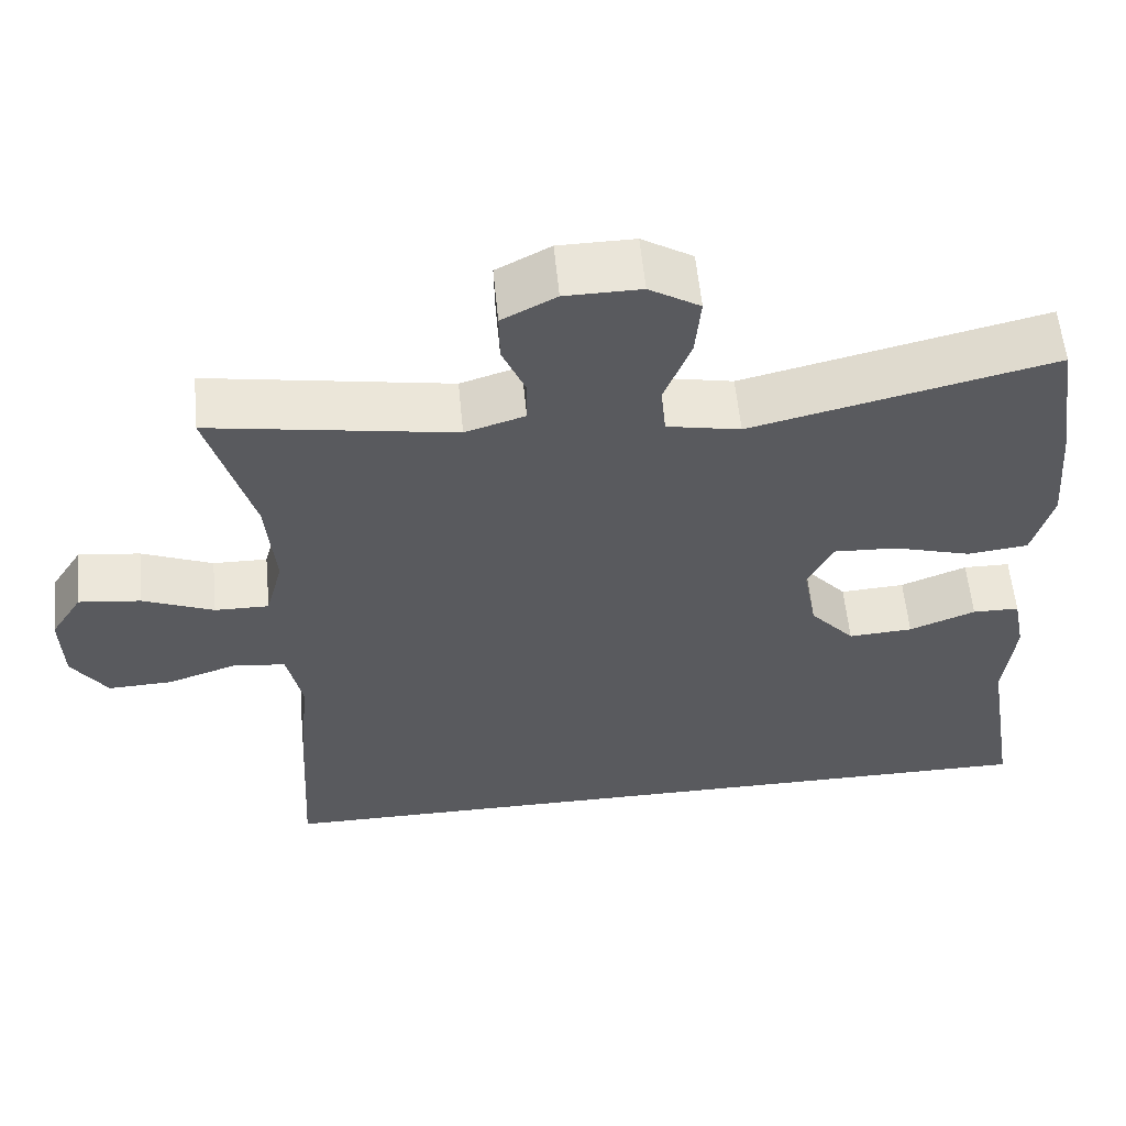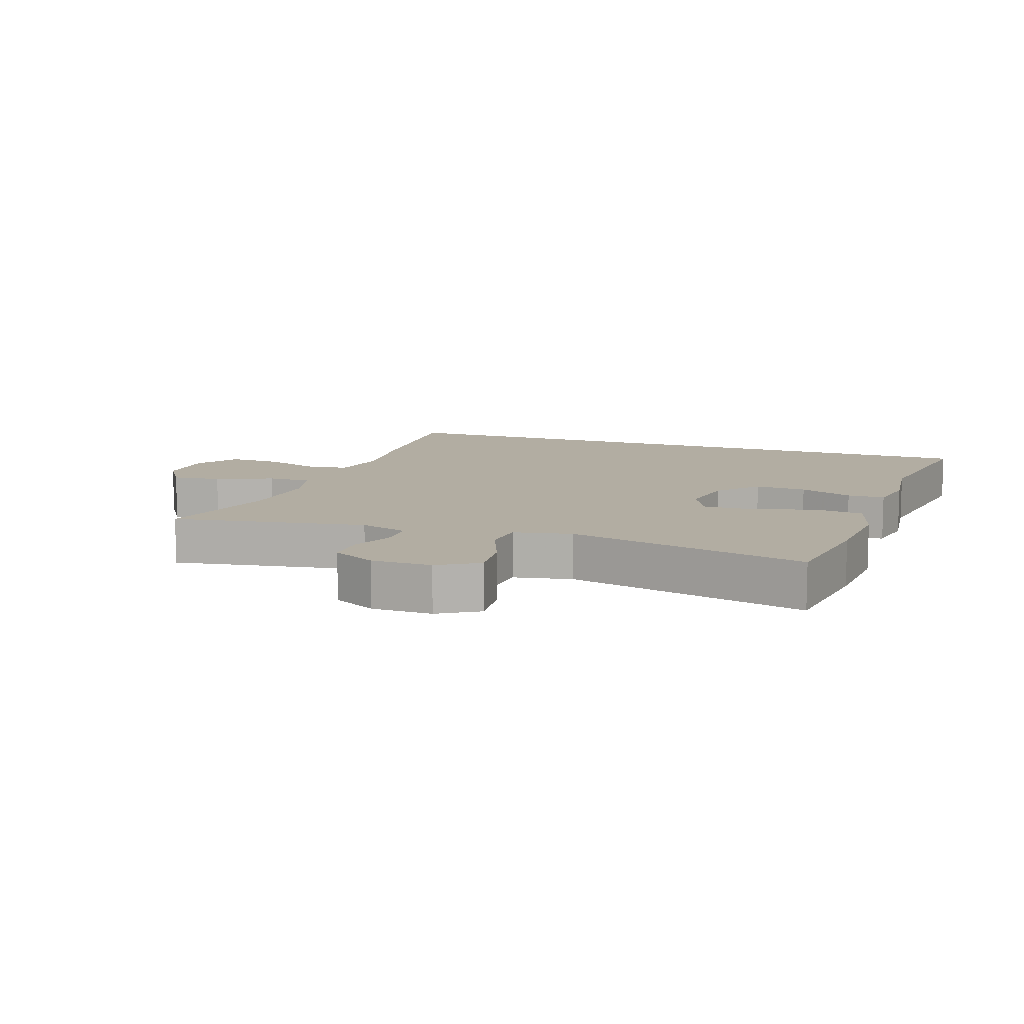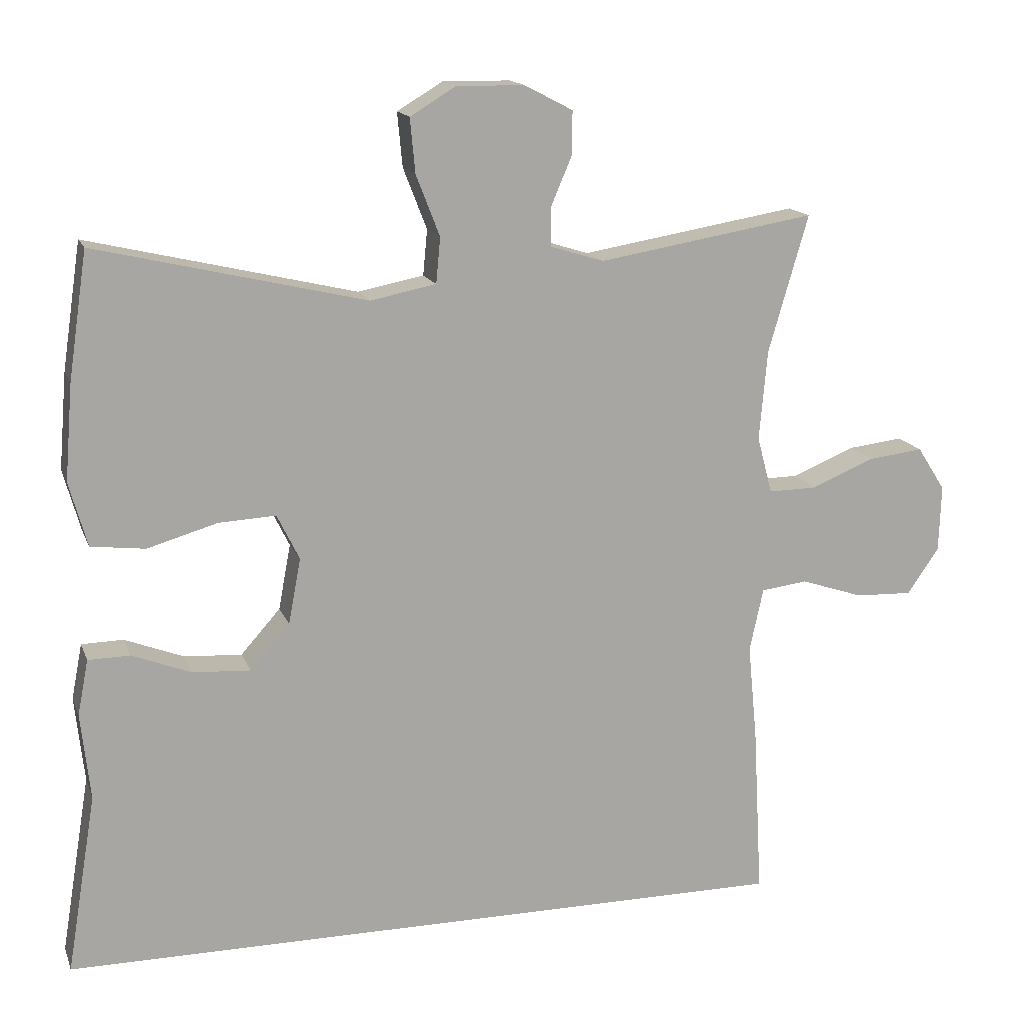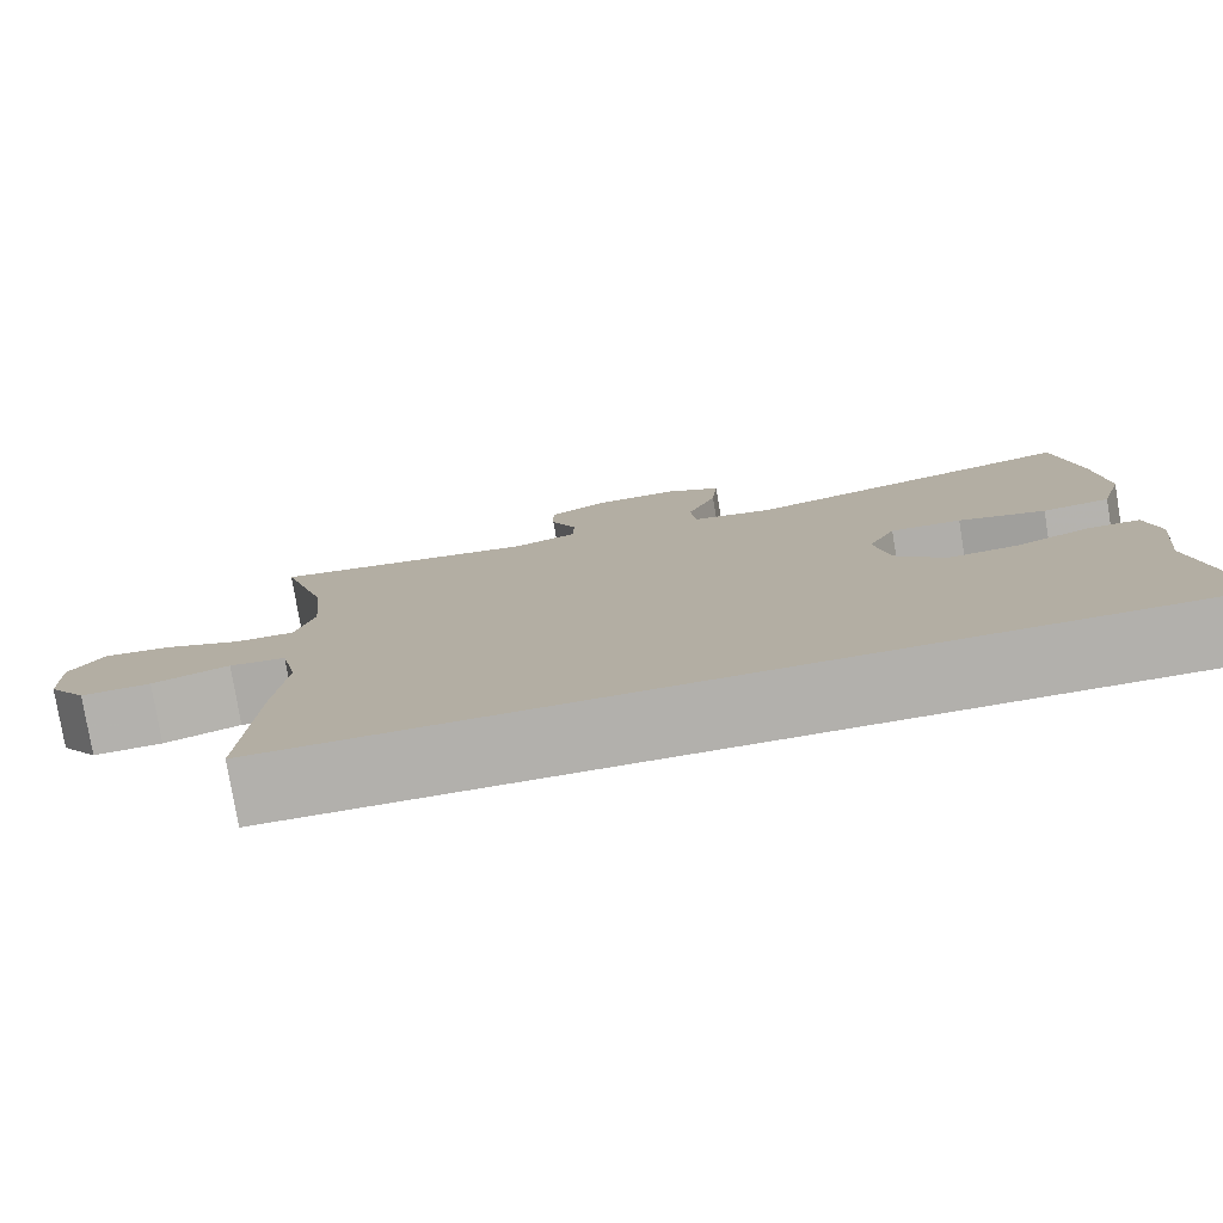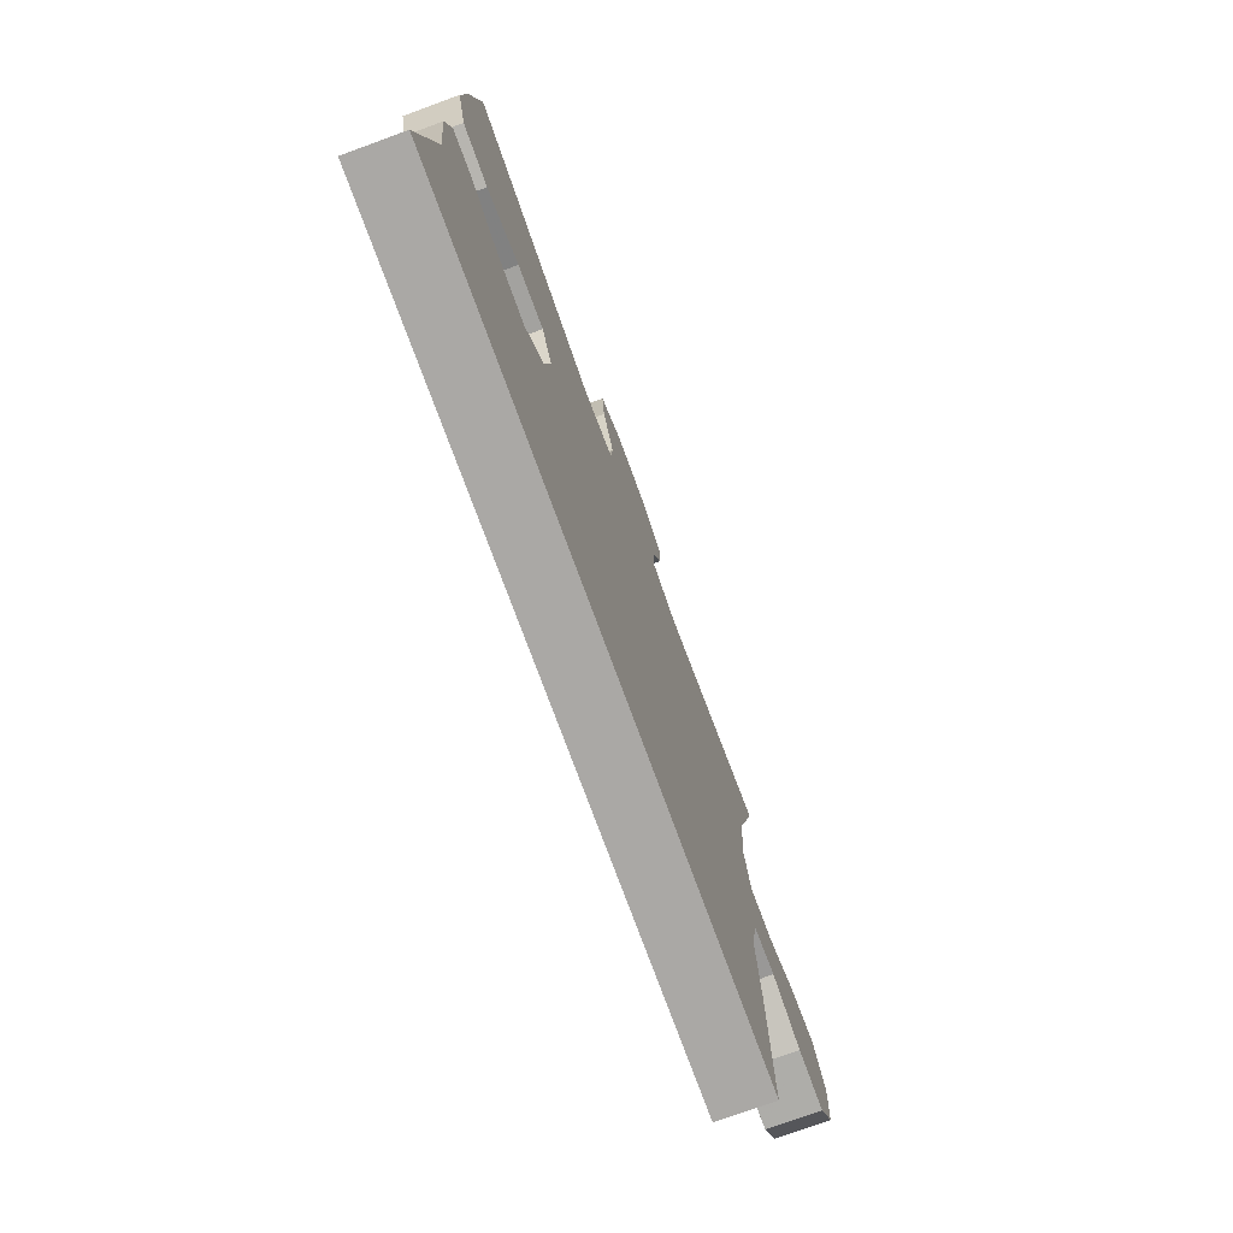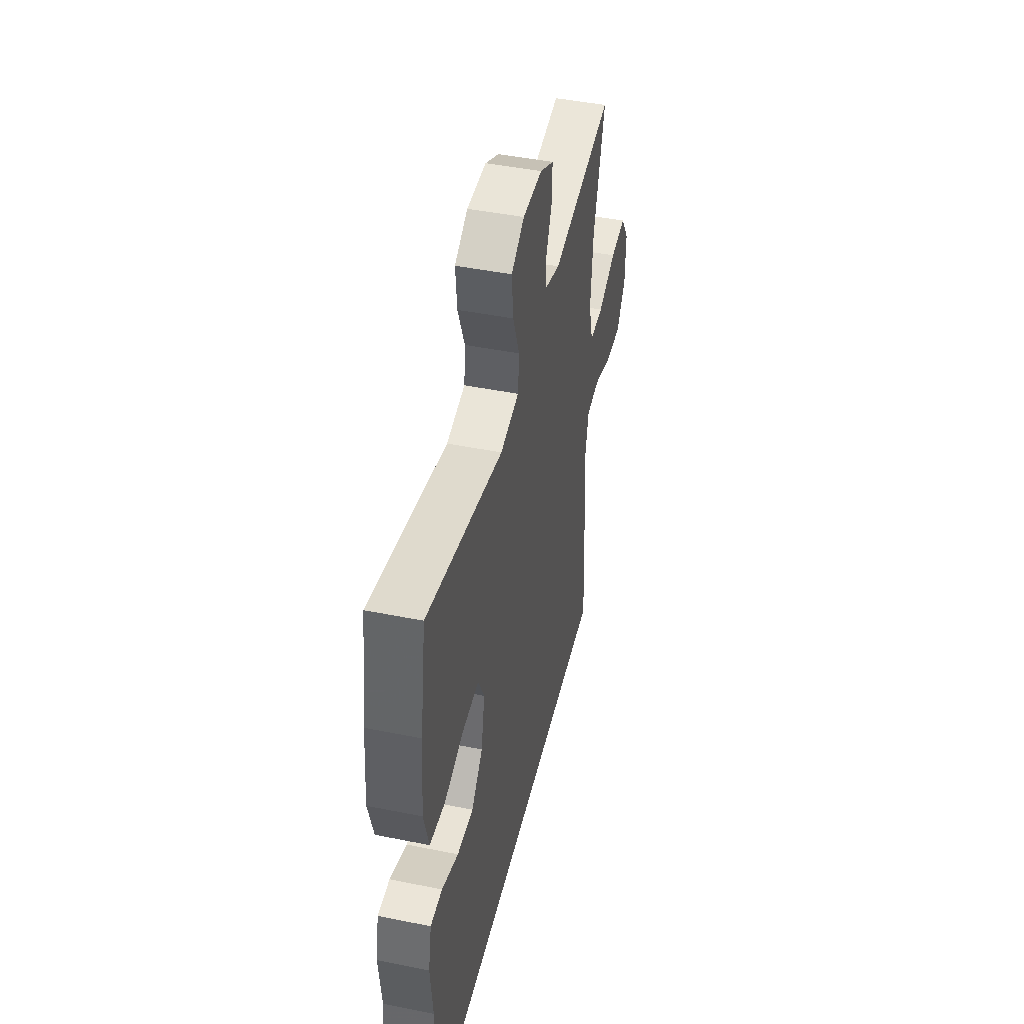
<metadata>
{"format":"obj","ext":"obj","renderer":"f3d","projection":"perspective","resolution":1024,"background":"white","views":[{"elev":57.7,"azim":-5.5,"up":"+Z"},{"elev":10.6,"azim":19.0,"up":"+Y"},{"elev":15.3,"azim":163.6,"up":"+Z"},{"elev":-78.7,"azim":9.5,"up":"+Z"},{"elev":-75.1,"azim":110.1,"up":"+Z"},{"elev":45.2,"azim":103.2,"up":"+Z"}]}
</metadata>
<code>
v 0.565 0.07 -0.5
v -0.455 0.07 -0.5
v -0.442 0.07 -0.262
v -0.429 0.07 -0.129
v -0.448 0.07 -0.041
v -0.512 0.07 -0.033
v -0.599 0.07 -0.062
v -0.678 0.07 -0.065
v -0.722 0.07 -0.001
v -0.725 0.07 0.091
v -0.686 0.07 0.152
v -0.61 0.07 0.143
v -0.522 0.07 0.107
v -0.455 0.07 0.106
v -0.434 0.07 0.185
v -0.445 0.07 0.31
v -0.5 0.07 0.5
v -0.199 0.07 0.45
v -0.125 0.07 0.473
v -0.124 0.07 0.526
v -0.153 0.07 0.594
v -0.154 0.07 0.655
v -0.087 0.07 0.69
v 0.007 0.07 0.691
v 0.07 0.07 0.653
v 0.063 0.07 0.578
v 0.03 0.07 0.493
v 0.036 0.07 0.43
v 0.127 0.07 0.412
v 0.5 0.07 0.5
v 0.526 0.07 0.325
v 0.537 0.07 0.192
v 0.512 0.07 0.103
v 0.437 0.07 0.094
v 0.34 0.07 0.122
v 0.261 0.07 0.126
v 0.23 0.07 0.063
v 0.247 0.07 -0.028
v 0.302 0.07 -0.09
v 0.382 0.07 -0.085
v 0.464 0.07 -0.053
v 0.522 0.07 -0.054
v 0.537 0.07 -0.131
v 0.524 0.07 -0.251
v 0.565 0 -0.5
v -0.455 0 -0.5
v -0.442 0 -0.262
v -0.429 0 -0.129
v -0.448 0 -0.041
v -0.512 0 -0.033
v -0.599 0 -0.062
v -0.678 0 -0.065
v -0.722 0 -0.001
v -0.725 0 0.091
v -0.686 0 0.152
v -0.61 0 0.143
v -0.522 0 0.107
v -0.455 0 0.106
v -0.434 0 0.185
v -0.445 0 0.31
v -0.5 0 0.5
v -0.199 0 0.45
v -0.125 0 0.473
v -0.124 0 0.526
v -0.153 0 0.594
v -0.154 0 0.655
v -0.087 0 0.69
v 0.007 0 0.691
v 0.07 0 0.653
v 0.063 0 0.578
v 0.03 0 0.493
v 0.036 0 0.43
v 0.127 0 0.412
v 0.5 0 0.5
v 0.526 0 0.325
v 0.537 0 0.192
v 0.512 0 0.103
v 0.437 0 0.094
v 0.34 0 0.122
v 0.261 0 0.126
v 0.23 0 0.063
v 0.247 0 -0.028
v 0.302 0 -0.09
v 0.382 0 -0.085
v 0.464 0 -0.053
v 0.522 0 -0.054
v 0.537 0 -0.131
v 0.524 0 -0.251
f 42 43 44
f 41 42 44
f 40 41 44
f 1 2 3
f 44 1 3
f 40 44 3
f 39 40 3
f 38 39 3 4
f 37 38 4 5
f 36 37 5 6
f 33 34 35
f 32 33 35
f 31 32 35
f 30 31 35
f 29 30 35
f 28 29 35 36
f 25 26 27
f 24 25 27
f 23 24 27
f 22 23 27
f 21 22 27
f 20 21 27
f 19 20 27 28
f 28 36 6
f 19 28 6
f 18 19 6
f 11 12 13
f 10 11 13
f 9 10 13
f 8 9 13
f 7 8 13
f 6 7 13
f 6 13 14
f 18 6 14
f 16 17 18
f 15 16 18
f 14 15 18
f 88 87 86
f 88 86 85
f 88 85 84
f 47 46 45
f 47 45 88
f 47 88 84
f 47 84 83
f 48 47 83 82
f 49 48 82 81
f 50 49 81 80
f 79 78 77
f 79 77 76
f 79 76 75
f 79 75 74
f 79 74 73
f 80 79 73 72
f 71 70 69
f 71 69 68
f 71 68 67
f 71 67 66
f 71 66 65
f 71 65 64
f 72 71 64 63
f 50 80 72
f 50 72 63
f 50 63 62
f 57 56 55
f 57 55 54
f 57 54 53
f 57 53 52
f 57 52 51
f 57 51 50
f 58 57 50
f 58 50 62
f 62 61 60
f 62 60 59
f 62 59 58
f 1 45 46 2
f 2 46 47 3
f 3 47 48 4
f 4 48 49 5
f 5 49 50 6
f 6 50 51 7
f 7 51 52 8
f 8 52 53 9
f 9 53 54 10
f 10 54 55 11
f 11 55 56 12
f 12 56 57 13
f 13 57 58 14
f 14 58 59 15
f 15 59 60 16
f 16 60 61 17
f 17 61 62 18
f 18 62 63 19
f 19 63 64 20
f 20 64 65 21
f 21 65 66 22
f 22 66 67 23
f 23 67 68 24
f 24 68 69 25
f 25 69 70 26
f 26 70 71 27
f 27 71 72 28
f 28 72 73 29
f 29 73 74 30
f 30 74 75 31
f 31 75 76 32
f 32 76 77 33
f 33 77 78 34
f 34 78 79 35
f 35 79 80 36
f 36 80 81 37
f 37 81 82 38
f 38 82 83 39
f 39 83 84 40
f 40 84 85 41
f 41 85 86 42
f 42 86 87 43
f 43 87 88 44
f 44 88 45 1

</code>
